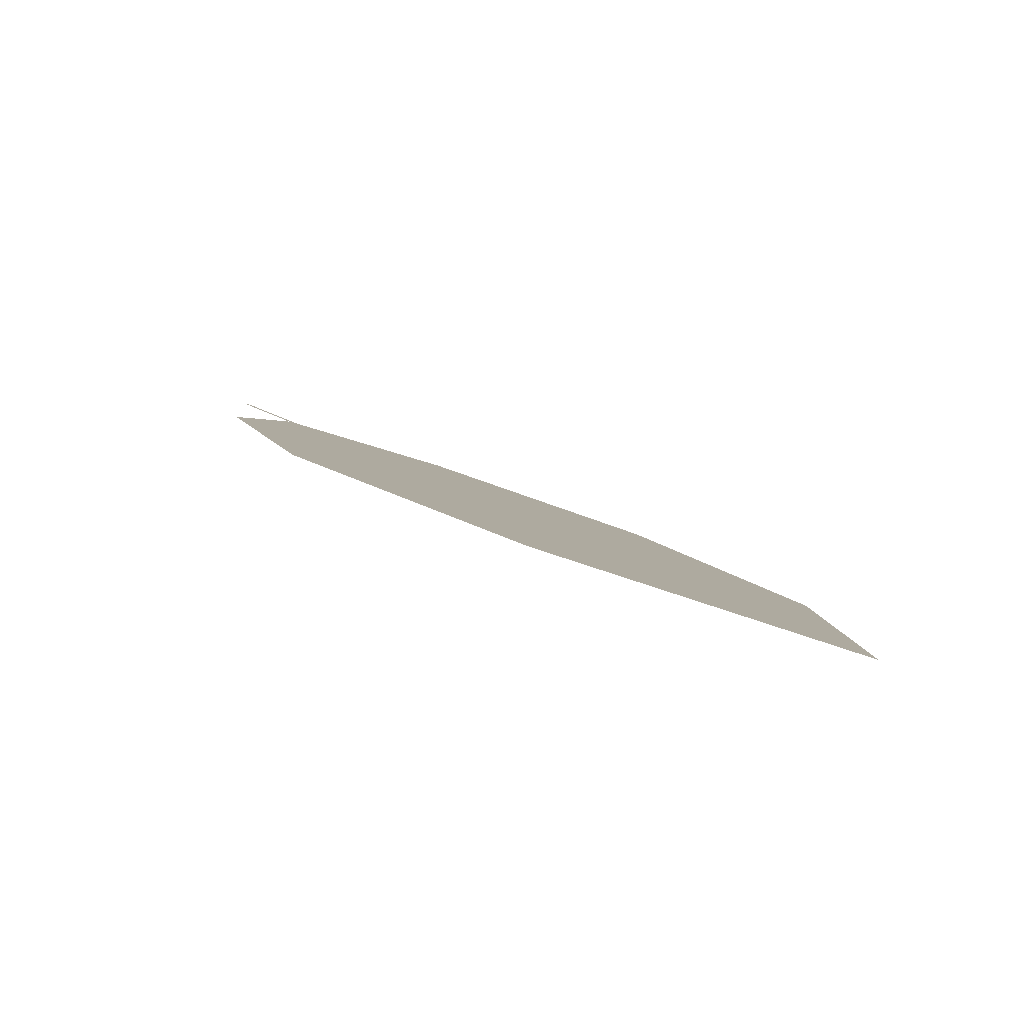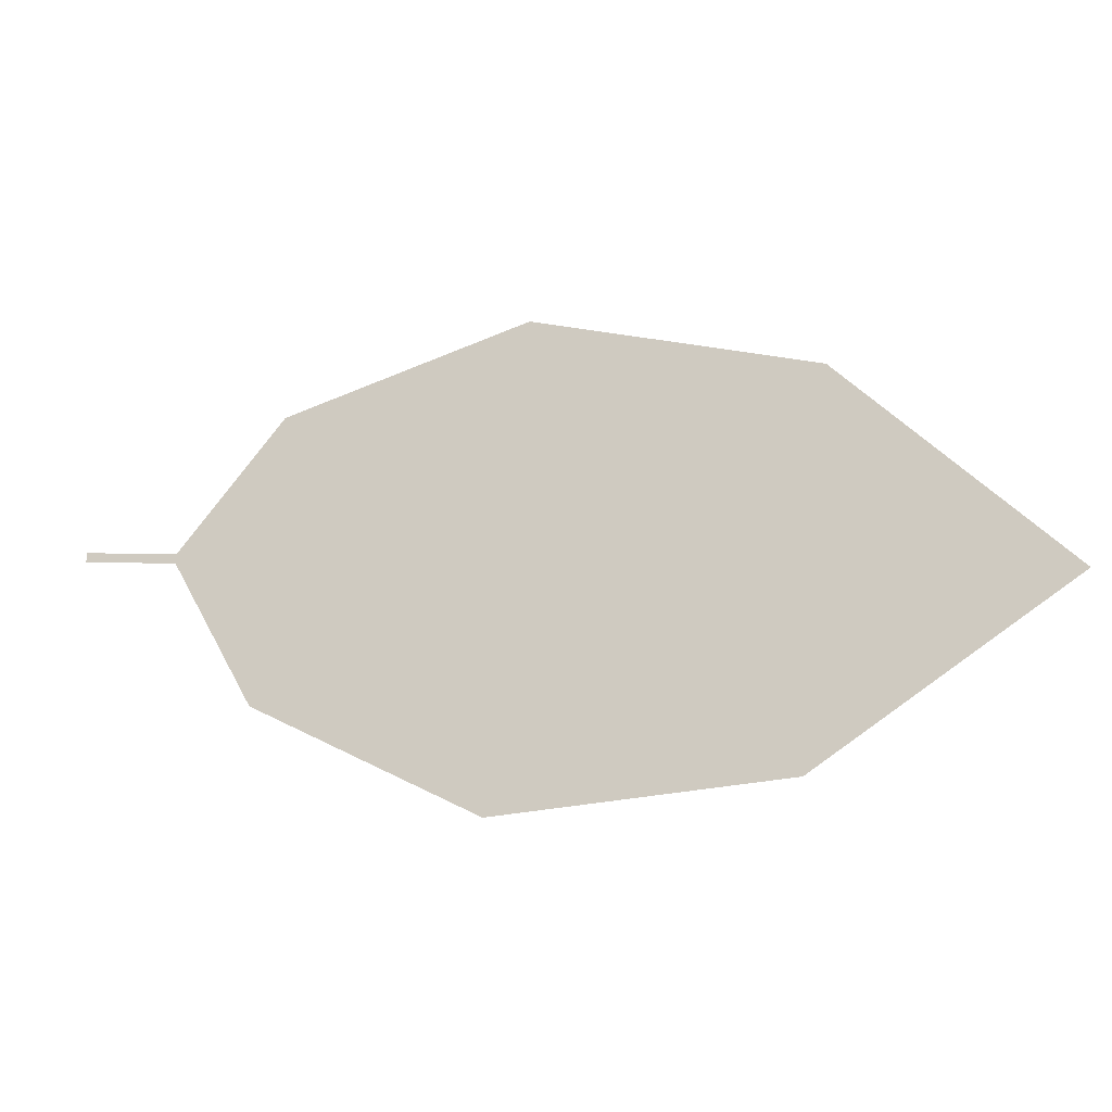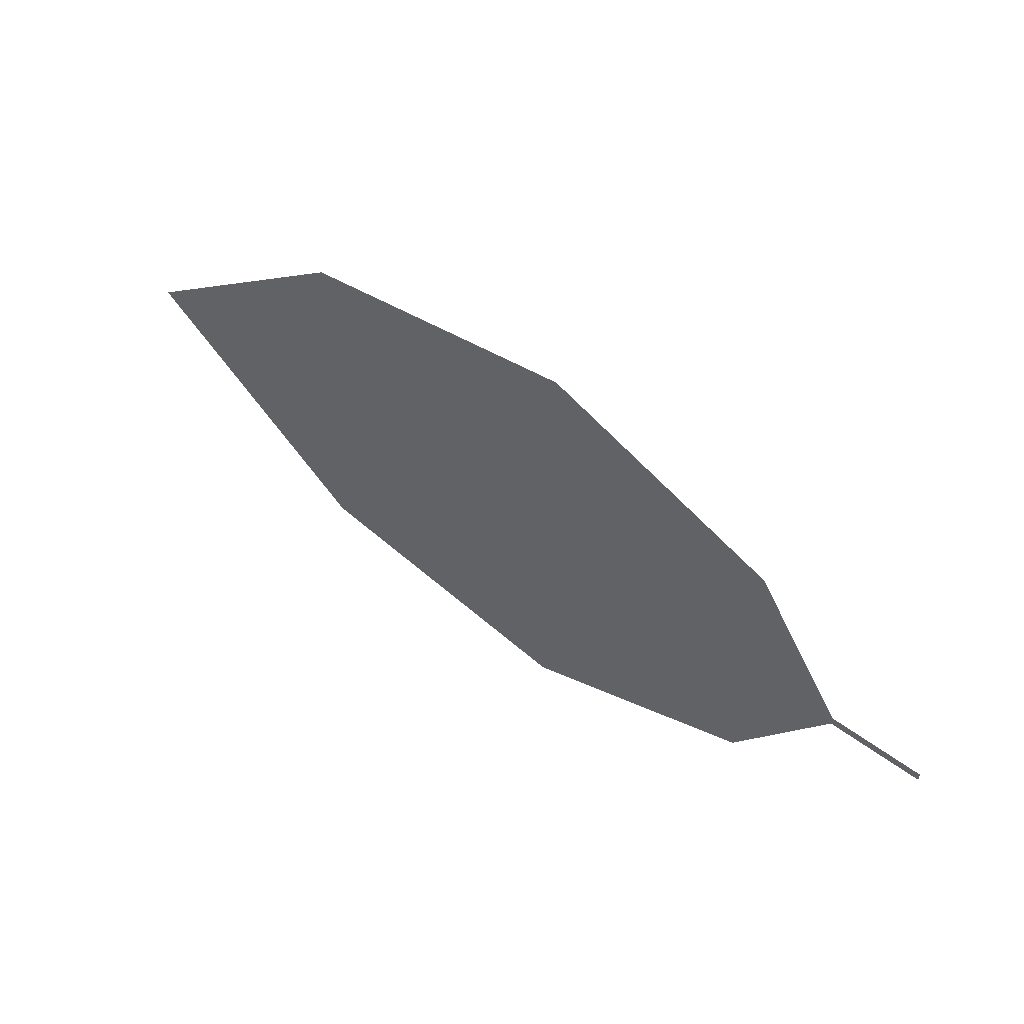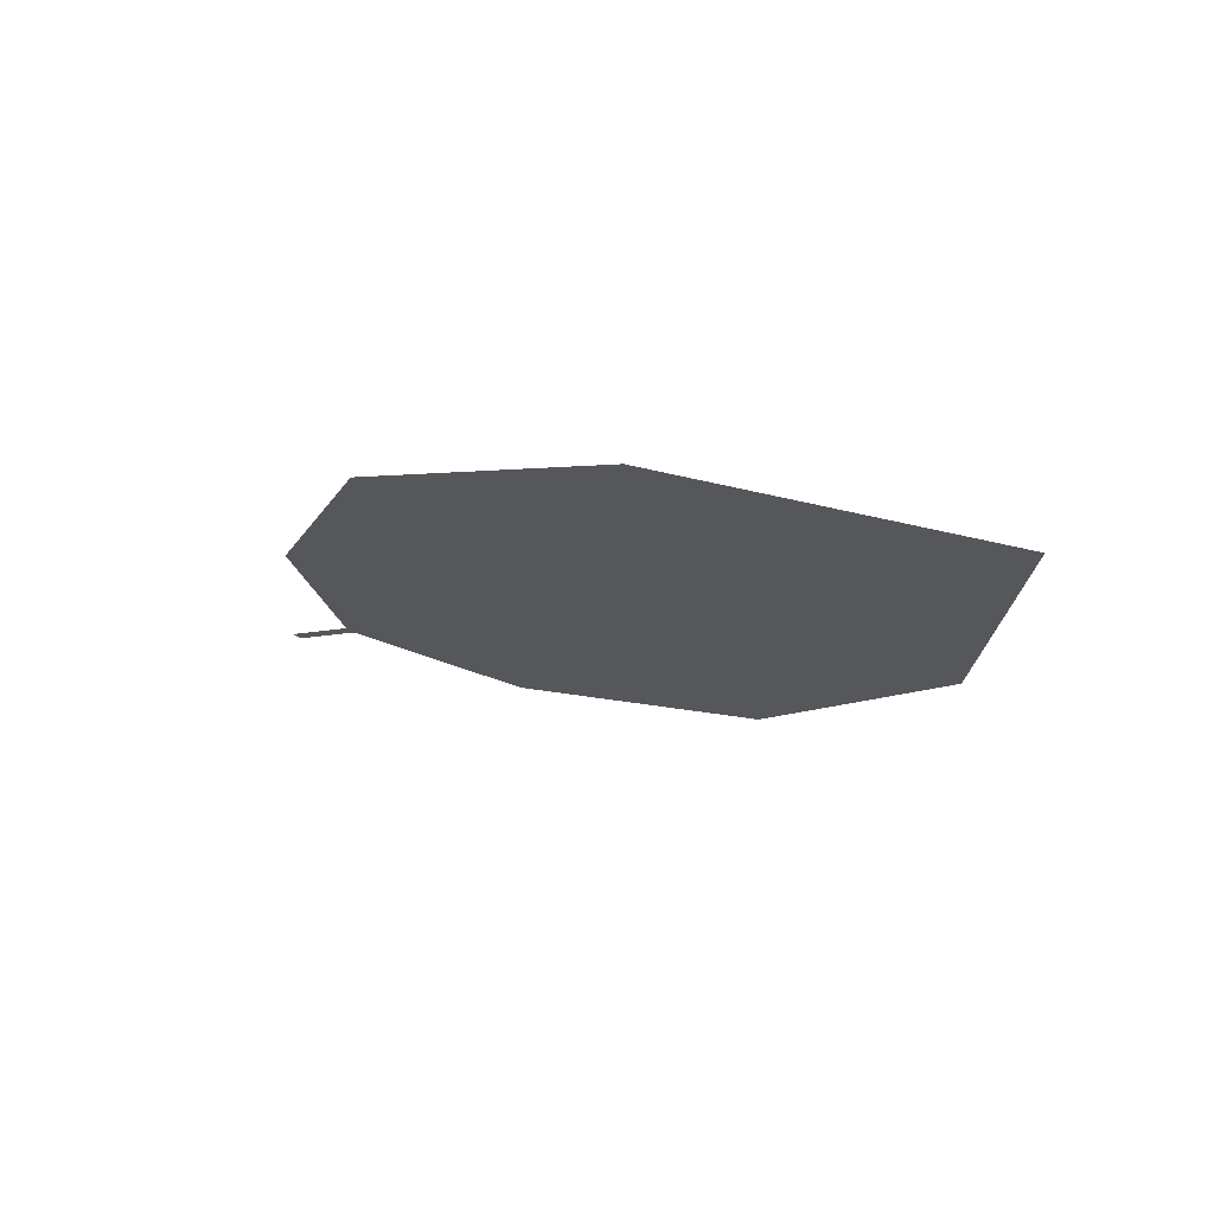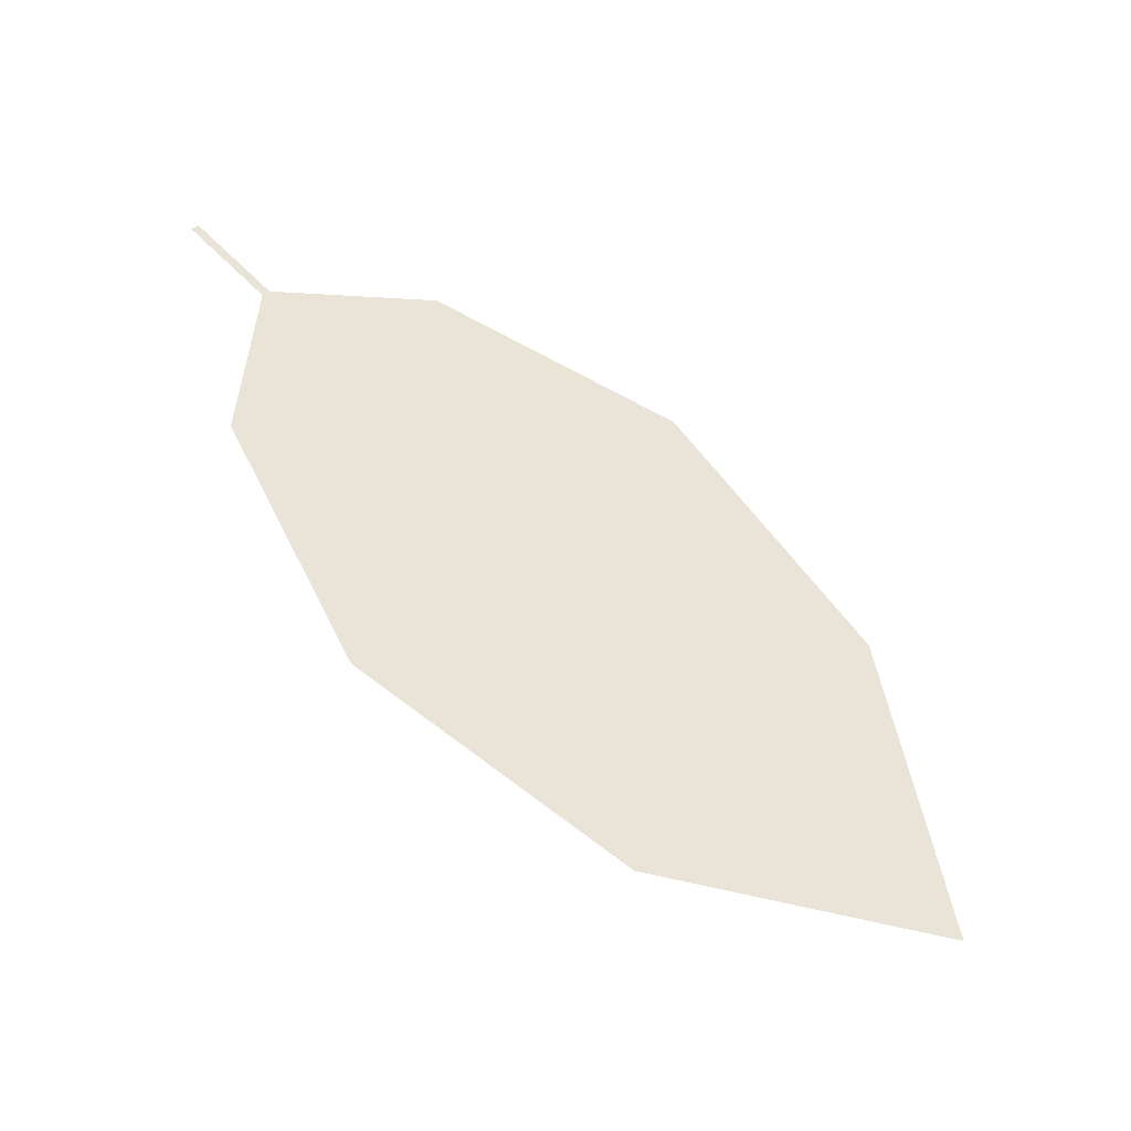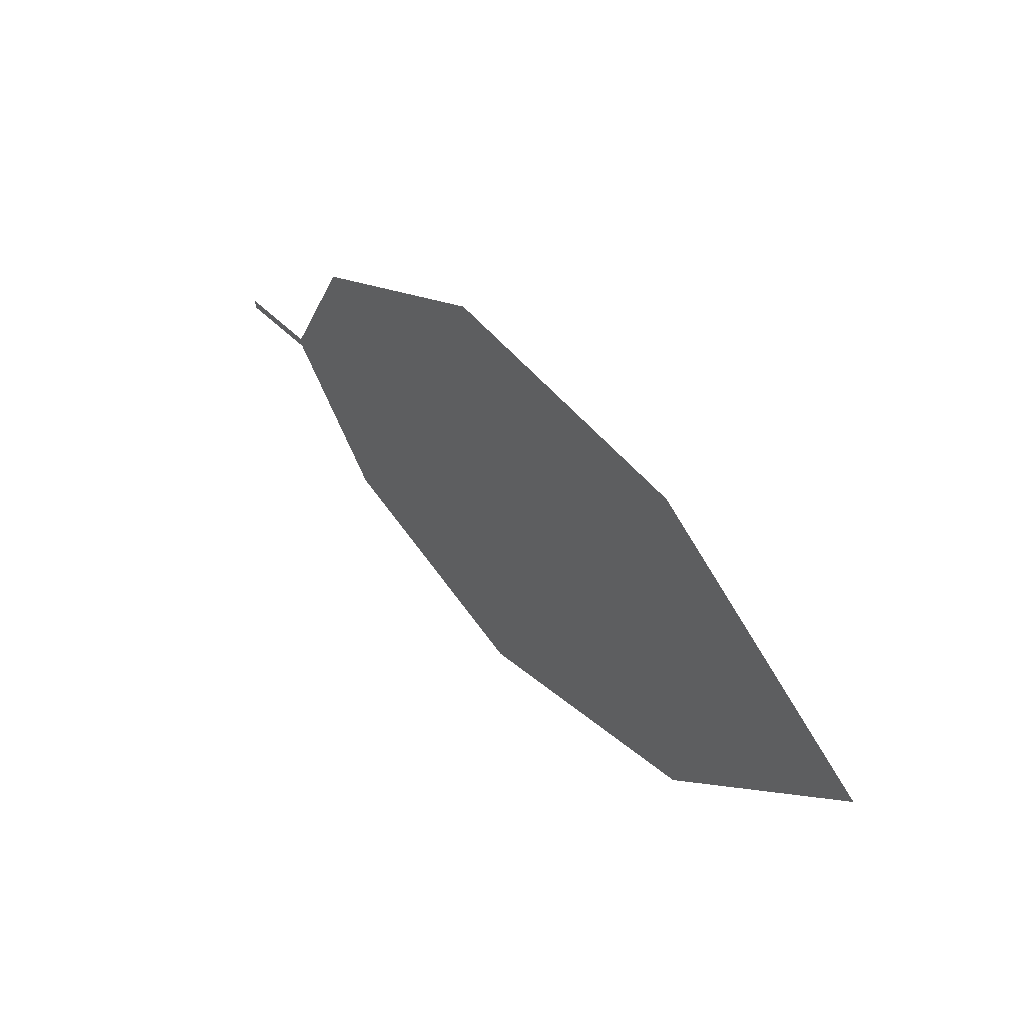
<metadata>
{"format":"obj","ext":"obj","renderer":"f3d","projection":"perspective","resolution":1024,"background":"white","views":[{"elev":-21.4,"azim":33.1,"up":"+Z"},{"elev":-28.6,"azim":44.5,"up":"+Y"},{"elev":67.0,"azim":-111.5,"up":"+Y"},{"elev":-46.0,"azim":33.4,"up":"+Z"},{"elev":28.0,"azim":24.1,"up":"+Z"},{"elev":30.1,"azim":82.4,"up":"+Y"}]}
</metadata>
<code>
o Leaves.068_leaves.068
v -0.2582 0.0682 2.115
v -0.2456 0.06615 2.107
v -0.2579 0.06964 2.115
v -0.2453 0.06759 2.107
v -0.1569 0.08237 2.061
v -0.228 0.08644 2.102
v -0.1932 0.09572 2.085
v -0.1697 0.02472 2.056
v -0.1317 0.04842 2.04
v -0.2092 0.02367 2.077
v -0.2376 0.04321 2.097
f 1 2 4 3
f 8 5 4 2
f 5 7 6 4
f 8 9 5
f 2 11 10 8

</code>
